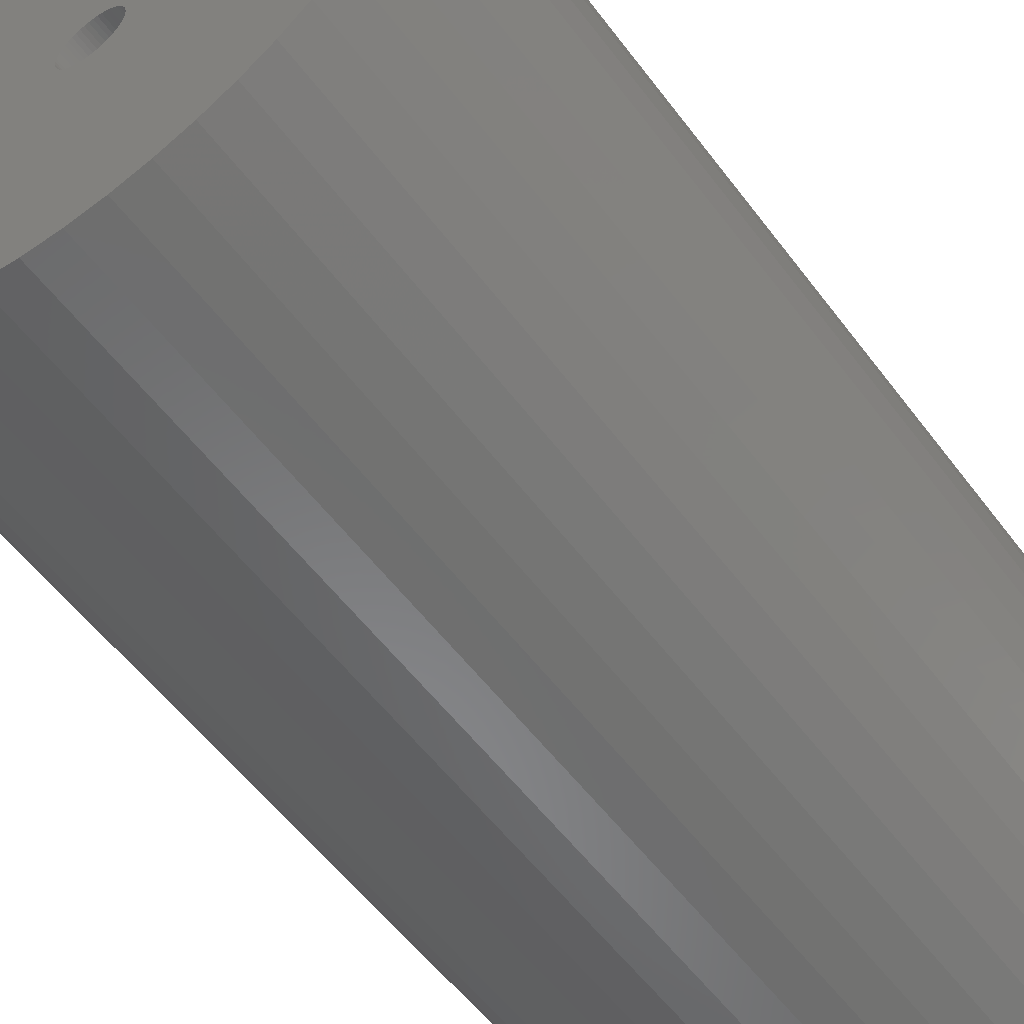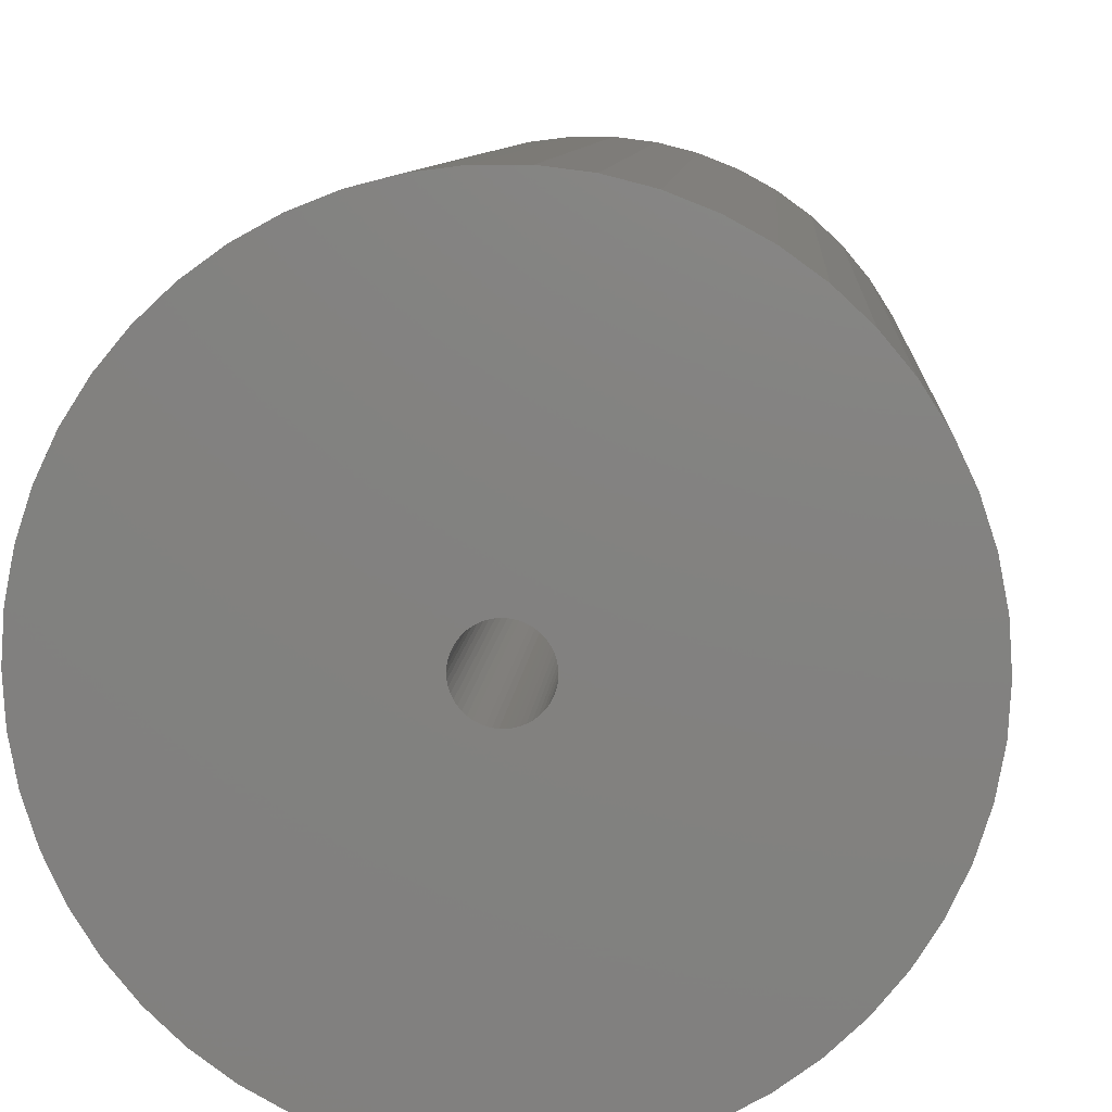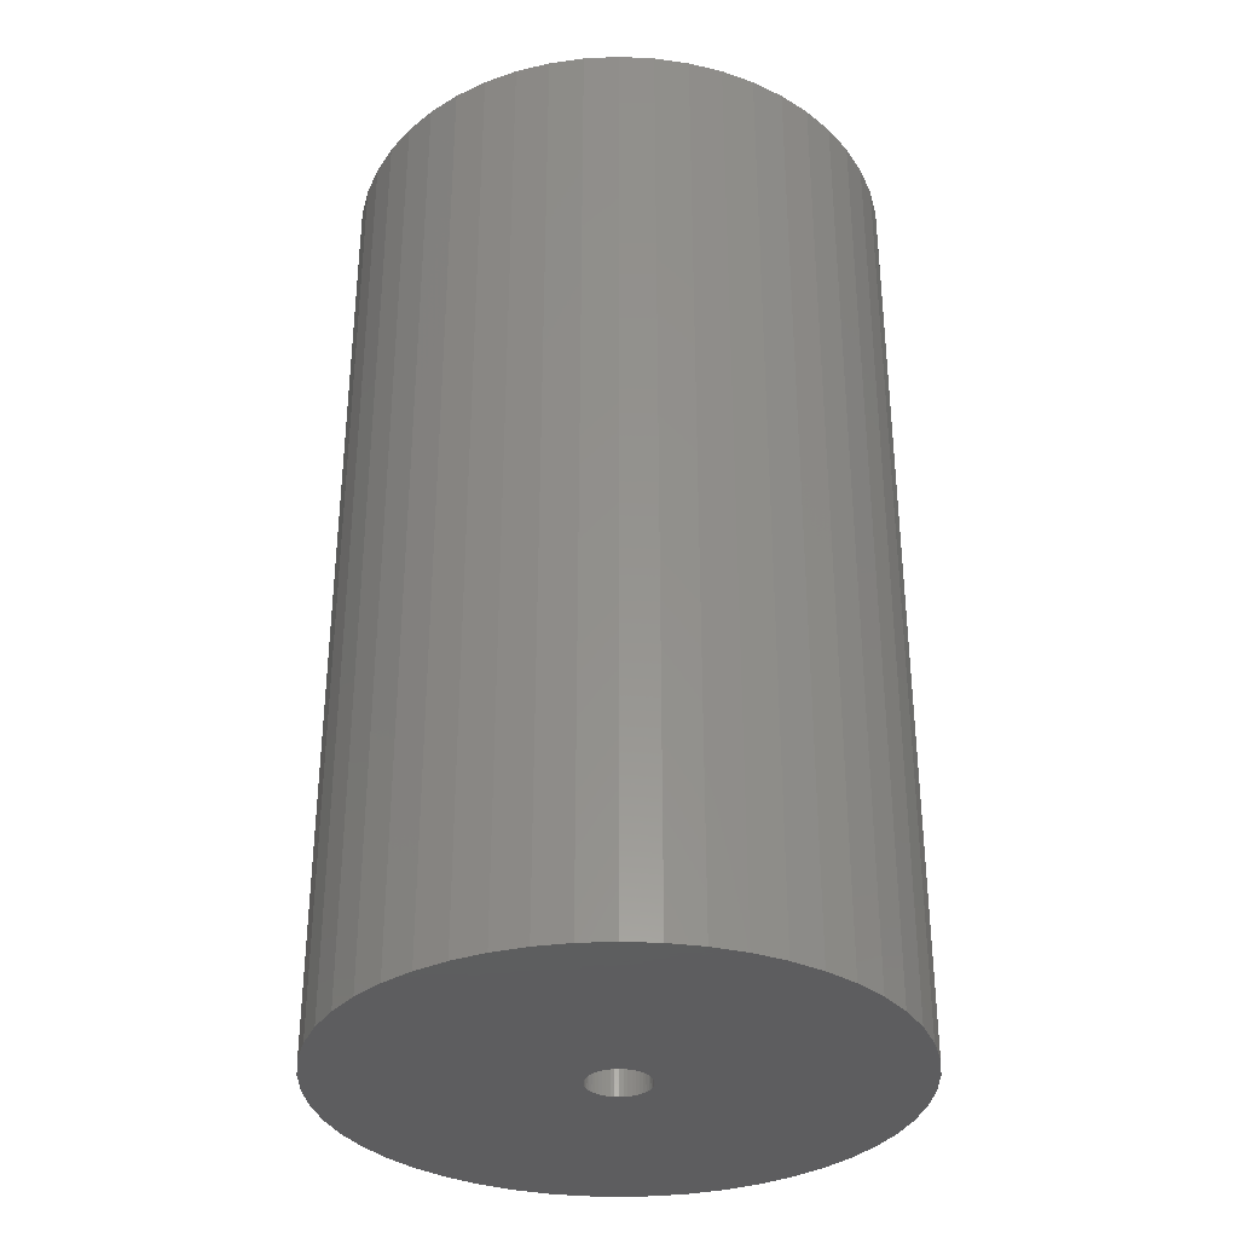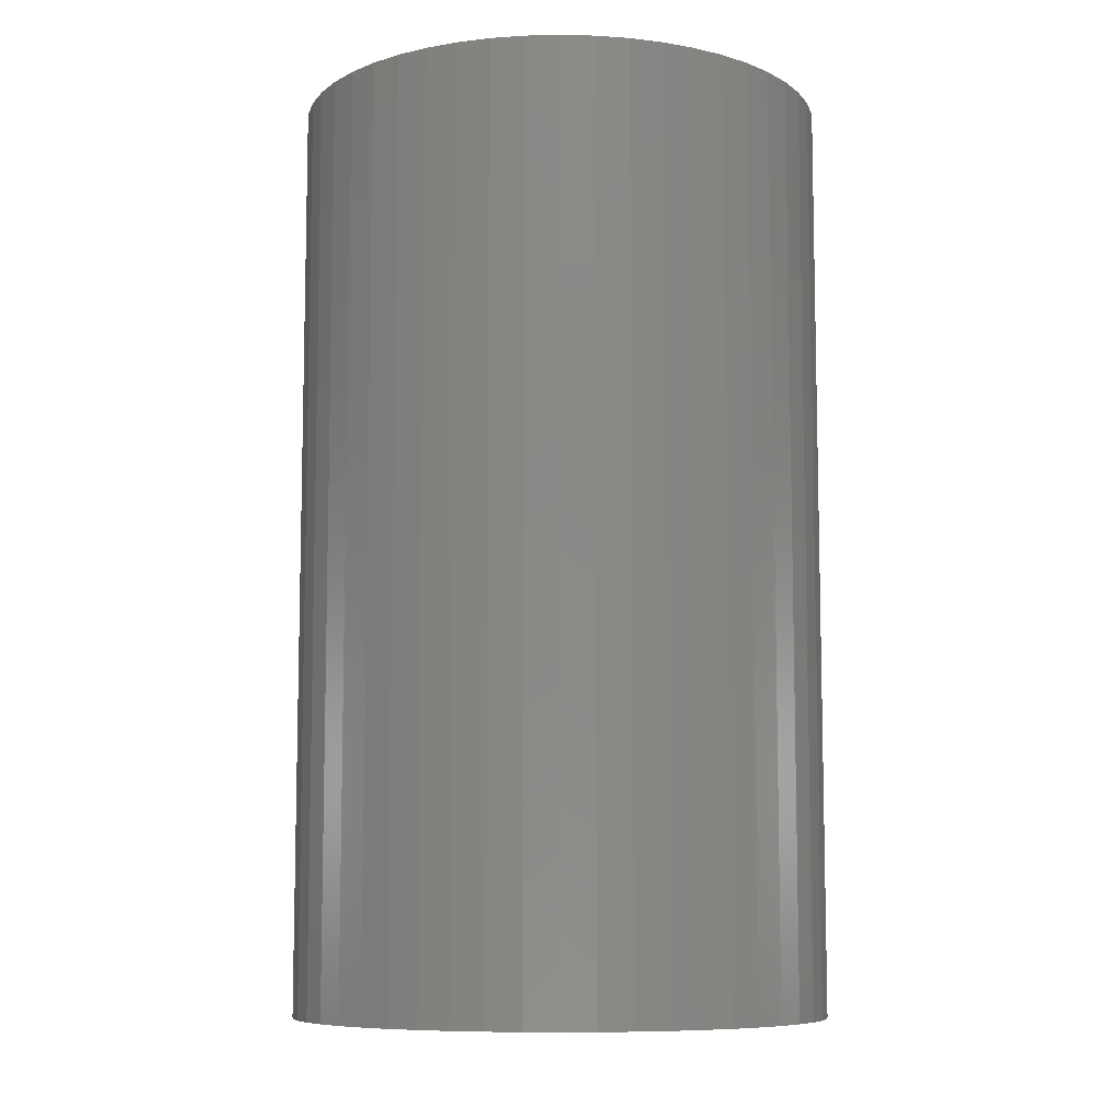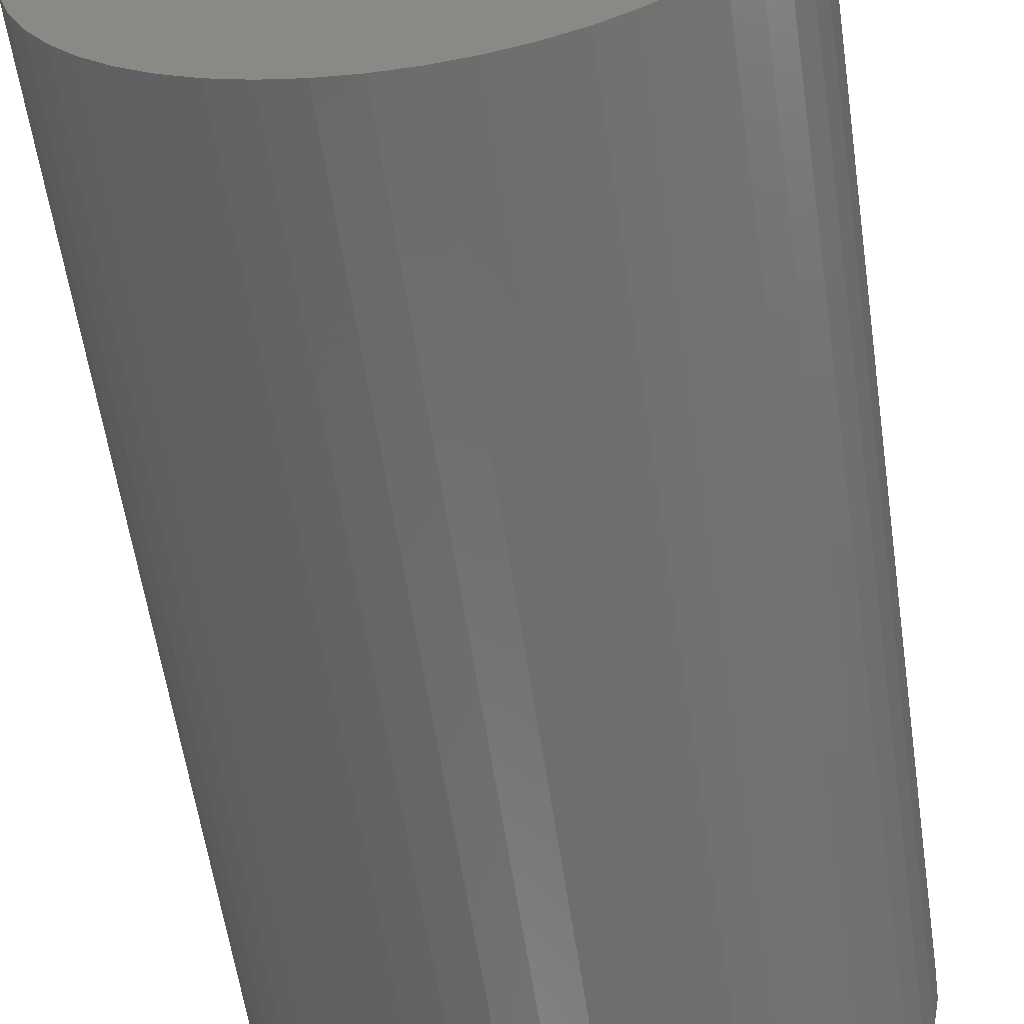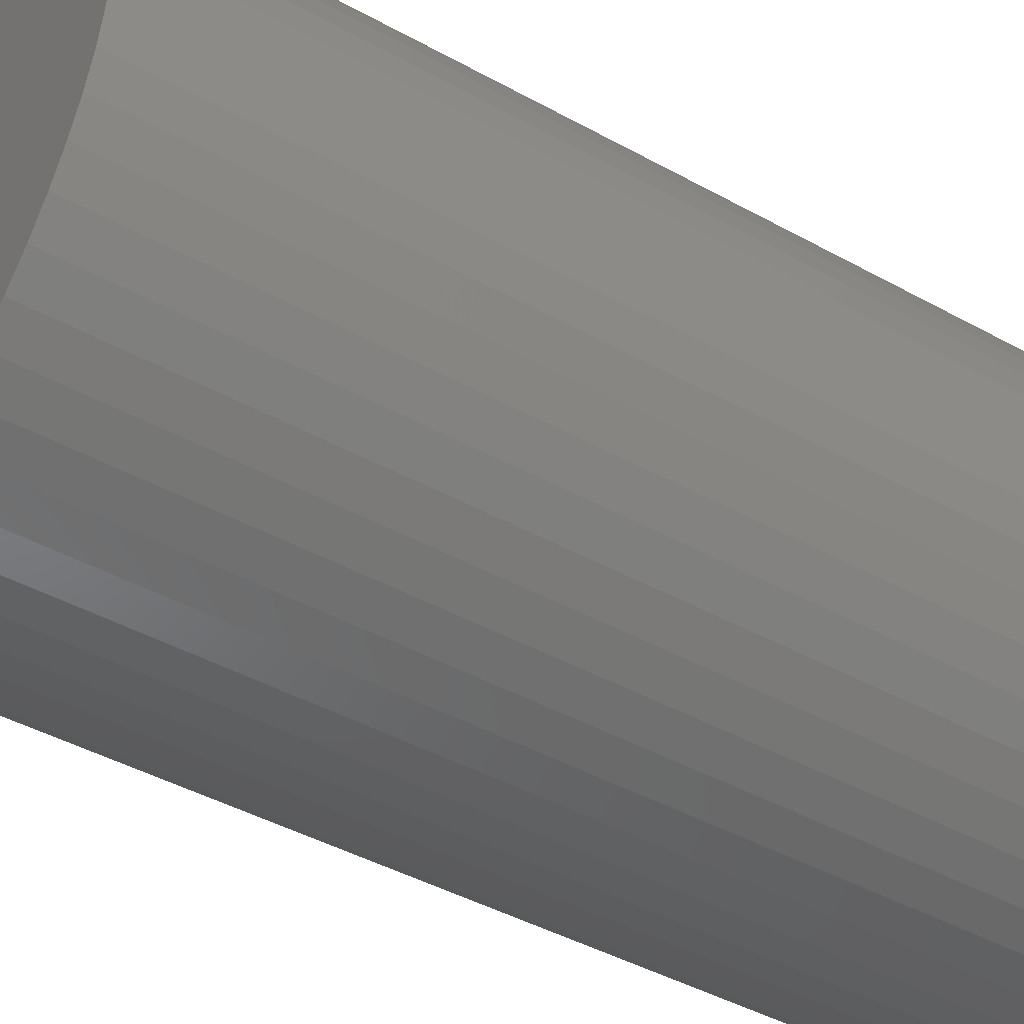
<metadata>
{"format":"stl","ext":"stl","renderer":"f3d","projection":"perspective","resolution":1024,"background":"white","views":[{"elev":-55.4,"azim":36.2,"up":"+Y"},{"elev":7.7,"azim":-176.5,"up":"+Y"},{"elev":-33.4,"azim":154.8,"up":"+Z"},{"elev":-8.5,"azim":18.0,"up":"+Z"},{"elev":-58.6,"azim":-171.7,"up":"+Y"},{"elev":-43.9,"azim":-123.0,"up":"+Y"}]}
</metadata>
<code>
# stl→obj: 200 verts, 400 faces
v 22.5 0 39
v 22.32 2.82 -39
v 22.32 2.82 39
v 22.5 0 -39
v -22.5 0 -39
v -22.32 2.82 39
v -22.32 2.82 -39
v -22.5 0 39
v 1.413 22.46 -39
v -1.413 22.46 39
v 1.413 22.46 39
v -1.413 22.46 -39
v -1.413 -22.46 -39
v 1.413 -22.46 39
v -1.413 -22.46 39
v 1.413 -22.46 -39
v 16.4 15.4 -39
v 14.34 17.34 39
v 16.4 15.4 39
v 14.34 17.34 -39
v -14.34 17.34 -39
v -16.4 15.4 39
v -14.34 17.34 39
v -16.4 15.4 -39
v -6.953 21.4 -39
v -9.58 20.36 39
v -6.953 21.4 39
v -9.58 20.36 -39
v 18.2 -13.23 39
v 19.72 -10.84 -39
v 19.72 -10.84 39
v 18.2 -13.23 -39
v 20.92 8.283 39
v 19.72 10.84 -39
v 19.72 10.84 39
v 20.92 8.283 -39
v 9.58 20.36 -39
v 6.953 21.4 39
v 9.58 20.36 39
v 6.953 21.4 -39
v 12.06 19 -39
v 12.06 19 39
v -20.92 8.283 -39
v -19.72 10.84 39
v -19.72 10.84 -39
v -20.92 8.283 39
v 2.5 0 39
v 2.48 0.3133 39
v 21.79 5.596 39
v 22.32 -2.82 39
v 2.421 0.6217 39
v 2.48 -0.3133 39
v 2.324 0.9203 39
v 21.79 -5.596 39
v 2.191 1.204 39
v 18.2 13.23 39
v 2.421 -0.6217 39
v 2.023 1.469 39
v 20.92 -8.283 39
v 1.822 1.711 39
v 2.324 -0.9203 39
v 1.594 1.926 39
v 1.34 2.111 39
v 2.191 -1.204 39
v 1.064 2.262 39
v 0.7725 2.378 39
v 4.216 22.1 39
v 2.023 -1.469 39
v 16.4 -15.4 39
v 0.4685 2.456 39
v 0.157 2.495 39
v -0.157 2.495 39
v -0.4685 2.456 39
v -4.216 22.1 39
v -0.7725 2.378 39
v -1.064 2.262 39
v -1.34 2.111 39
v -12.06 19 39
v -1.594 1.926 39
v -1.822 1.711 39
v -2.023 1.469 39
v 1.822 -1.711 39
v 14.34 -17.34 39
v 1.594 -1.926 39
v 12.06 -19 39
v 1.34 -2.111 39
v 9.58 -20.36 39
v 1.064 -2.262 39
v 6.953 -21.4 39
v 0.7725 -2.378 39
v 4.216 -22.1 39
v 0.4685 -2.456 39
v 0.157 -2.495 39
v -0.157 -2.495 39
v -0.4685 -2.456 39
v -4.216 -22.1 39
v -0.7725 -2.378 39
v -6.953 -21.4 39
v -1.064 -2.262 39
v -9.58 -20.36 39
v -1.34 -2.111 39
v -12.06 -19 39
v -1.594 -1.926 39
v -14.34 -17.34 39
v -1.822 -1.711 39
v -16.4 -15.4 39
v -2.023 -1.469 39
v -18.2 -13.23 39
v -2.191 -1.204 39
v -19.72 -10.84 39
v -2.324 -0.9203 39
v -20.92 -8.283 39
v -2.421 -0.6217 39
v -21.79 -5.596 39
v -2.48 -0.3133 39
v -22.32 -2.82 39
v -2.5 0 39
v -18.2 13.23 39
v -2.191 1.204 39
v -2.324 0.9203 39
v -2.421 0.6217 39
v -21.79 5.596 39
v -2.48 0.3133 39
v -4.216 22.1 -39
v -20.92 -8.283 -39
v -21.79 -5.596 -39
v 4.216 -22.1 -39
v 6.953 -21.4 -39
v 9.58 -20.36 -39
v 21.79 5.596 -39
v 18.2 13.23 -39
v 4.216 22.1 -39
v -18.2 13.23 -39
v -21.79 5.596 -39
v -12.06 19 -39
v 22.32 -2.82 -39
v 12.06 -19 -39
v 14.34 -17.34 -39
v 16.4 -15.4 -39
v 20.92 -8.283 -39
v 21.79 -5.596 -39
v -16.4 -15.4 -39
v -14.34 -17.34 -39
v -18.2 -13.23 -39
v -19.72 -10.84 -39
v 2.5 0 -39
v 2.48 -0.3133 -39
v 2.421 -0.6217 -39
v 2.48 0.3133 -39
v 2.324 -0.9203 -39
v 2.191 -1.204 -39
v 2.421 0.6217 -39
v 2.023 -1.469 -39
v 1.822 -1.711 -39
v 2.324 0.9203 -39
v 1.594 -1.926 -39
v 1.34 -2.111 -39
v 2.191 1.204 -39
v 1.064 -2.262 -39
v 0.7725 -2.378 -39
v 2.023 1.469 -39
v 0.4685 -2.456 -39
v 0.157 -2.495 -39
v -0.157 -2.495 -39
v -0.4685 -2.456 -39
v -4.216 -22.1 -39
v -0.7725 -2.378 -39
v -6.953 -21.4 -39
v -1.064 -2.262 -39
v -9.58 -20.36 -39
v -1.34 -2.111 -39
v -12.06 -19 -39
v -1.594 -1.926 -39
v -1.822 -1.711 -39
v -2.023 -1.469 -39
v 1.822 1.711 -39
v 1.594 1.926 -39
v 1.34 2.111 -39
v 1.064 2.262 -39
v 0.7725 2.378 -39
v 0.4685 2.456 -39
v 0.157 2.495 -39
v -0.157 2.495 -39
v -0.4685 2.456 -39
v -0.7725 2.378 -39
v -1.064 2.262 -39
v -1.34 2.111 -39
v -1.594 1.926 -39
v -1.822 1.711 -39
v -2.023 1.469 -39
v -2.191 1.204 -39
v -2.324 0.9203 -39
v -2.421 0.6217 -39
v -2.48 0.3133 -39
v -2.5 0 -39
v -2.191 -1.204 -39
v -2.324 -0.9203 -39
v -2.421 -0.6217 -39
v -2.48 -0.3133 -39
v -22.32 -2.82 -39
f 1 2 3
f 2 1 4
f 5 6 7
f 6 5 8
f 9 10 11
f 10 9 12
f 13 14 15
f 14 13 16
f 17 18 19
f 18 17 20
f 21 22 23
f 22 21 24
f 25 26 27
f 26 25 28
f 29 30 31
f 30 29 32
f 33 34 35
f 34 33 36
f 37 38 39
f 38 37 40
f 41 39 42
f 39 41 37
f 43 44 45
f 44 43 46
f 47 1 3
f 48 3 49
f 1 47 50
f 51 49 33
f 52 50 47
f 53 33 35
f 50 52 54
f 55 35 56
f 57 54 52
f 58 56 19
f 54 57 59
f 60 19 18
f 61 59 57
f 62 18 42
f 59 61 31
f 63 42 39
f 64 31 61
f 65 39 38
f 31 64 29
f 66 38 67
f 68 29 64
f 29 68 69
f 3 48 47
f 49 51 48
f 33 53 51
f 35 55 53
f 56 58 55
f 19 60 58
f 18 62 60
f 70 67 11
f 42 63 62
f 39 65 63
f 38 66 65
f 67 70 66
f 11 71 70
f 11 72 71
f 10 72 11
f 72 10 73
f 74 73 10
f 73 74 75
f 27 75 74
f 75 27 76
f 26 76 27
f 76 26 77
f 78 77 26
f 77 78 79
f 23 79 78
f 79 23 80
f 22 80 23
f 80 22 81
f 82 69 68
f 69 82 83
f 84 83 82
f 83 84 85
f 86 85 84
f 85 86 87
f 88 87 86
f 87 88 89
f 90 89 88
f 89 90 91
f 92 91 90
f 91 92 14
f 93 14 92
f 94 14 93
f 15 94 95
f 96 95 97
f 98 97 99
f 100 99 101
f 94 15 14
f 102 101 103
f 104 103 105
f 106 105 107
f 108 107 109
f 110 109 111
f 112 111 113
f 114 113 115
f 116 115 117
f 118 81 22
f 95 96 15
f 81 118 119
f 97 98 96
f 44 119 118
f 99 100 98
f 119 44 120
f 101 102 100
f 46 120 44
f 103 104 102
f 120 46 121
f 105 106 104
f 122 121 46
f 107 108 106
f 121 122 123
f 109 110 108
f 6 123 122
f 111 112 110
f 123 6 117
f 113 114 112
f 8 117 6
f 115 116 114
f 117 8 116
f 124 27 74
f 27 124 25
f 125 114 126
f 114 125 112
f 16 91 14
f 91 16 127
f 128 87 89
f 87 128 129
f 49 36 33
f 36 49 130
f 3 130 49
f 130 3 2
f 56 17 19
f 17 56 131
f 35 131 56
f 131 35 34
f 40 67 38
f 67 40 132
f 132 11 67
f 11 132 9
f 20 42 18
f 42 20 41
f 45 118 133
f 118 45 44
f 133 22 24
f 22 133 118
f 134 46 43
f 46 134 122
f 7 122 134
f 122 7 6
f 28 78 26
f 78 28 135
f 135 23 78
f 23 135 21
f 12 74 10
f 74 12 124
f 50 4 1
f 4 50 136
f 129 85 87
f 85 129 137
f 138 69 83
f 69 138 139
f 31 140 59
f 140 31 30
f 59 141 54
f 141 59 140
f 69 32 29
f 32 69 139
f 142 104 106
f 104 142 143
f 144 110 145
f 110 144 108
f 146 4 136
f 147 136 141
f 4 146 2
f 148 141 140
f 149 2 146
f 150 140 30
f 2 149 130
f 151 30 32
f 152 130 149
f 153 32 139
f 130 152 36
f 154 139 138
f 155 36 152
f 156 138 137
f 36 155 34
f 157 137 129
f 158 34 155
f 159 129 128
f 34 158 131
f 160 128 127
f 161 131 158
f 131 161 17
f 136 147 146
f 141 148 147
f 140 150 148
f 30 151 150
f 32 153 151
f 139 154 153
f 138 156 154
f 162 127 16
f 137 157 156
f 129 159 157
f 128 160 159
f 127 162 160
f 16 163 162
f 16 164 163
f 13 164 16
f 164 13 165
f 166 165 13
f 165 166 167
f 168 167 166
f 167 168 169
f 170 169 168
f 169 170 171
f 172 171 170
f 171 172 173
f 143 173 172
f 173 143 174
f 142 174 143
f 174 142 175
f 176 17 161
f 17 176 20
f 177 20 176
f 20 177 41
f 178 41 177
f 41 178 37
f 179 37 178
f 37 179 40
f 180 40 179
f 40 180 132
f 181 132 180
f 132 181 9
f 182 9 181
f 183 9 182
f 12 183 184
f 124 184 185
f 25 185 186
f 28 186 187
f 183 12 9
f 135 187 188
f 21 188 189
f 24 189 190
f 133 190 191
f 45 191 192
f 43 192 193
f 134 193 194
f 7 194 195
f 144 175 142
f 184 124 12
f 175 144 196
f 185 25 124
f 145 196 144
f 186 28 25
f 196 145 197
f 187 135 28
f 125 197 145
f 188 21 135
f 197 125 198
f 189 24 21
f 126 198 125
f 190 133 24
f 198 126 199
f 191 45 133
f 200 199 126
f 192 43 45
f 199 200 195
f 193 134 43
f 5 195 200
f 194 7 134
f 195 5 7
f 127 89 91
f 89 127 128
f 54 136 50
f 136 54 141
f 137 83 85
f 83 137 138
f 166 15 96
f 15 166 13
f 170 98 100
f 98 170 168
f 168 96 98
f 96 168 166
f 142 108 144
f 108 142 106
f 145 112 125
f 112 145 110
f 126 116 200
f 116 126 114
f 200 8 5
f 8 200 116
f 172 100 102
f 100 172 170
f 143 102 104
f 102 143 172
f 146 48 149
f 48 146 47
f 117 194 123
f 194 117 195
f 183 71 72
f 71 183 182
f 163 94 93
f 94 163 164
f 177 60 62
f 60 177 176
f 189 79 80
f 79 189 188
f 186 75 76
f 75 186 185
f 155 55 158
f 55 155 53
f 180 65 66
f 65 180 179
f 181 66 70
f 66 181 180
f 179 63 65
f 63 179 178
f 120 191 119
f 191 120 192
f 119 190 81
f 190 119 191
f 188 77 79
f 77 188 187
f 184 72 73
f 72 184 183
f 162 93 92
f 93 162 163
f 152 53 155
f 53 152 51
f 149 51 152
f 51 149 48
f 161 60 176
f 60 161 58
f 158 58 161
f 58 158 55
f 182 70 71
f 70 182 181
f 178 62 63
f 62 178 177
f 81 189 80
f 189 81 190
f 121 192 120
f 192 121 193
f 123 193 121
f 193 123 194
f 187 76 77
f 76 187 186
f 185 73 75
f 73 185 184
f 147 47 146
f 47 147 52
f 151 61 150
f 61 151 64
f 167 99 97
f 99 167 169
f 109 197 111
f 197 109 196
f 115 195 117
f 195 115 199
f 156 86 84
f 86 156 157
f 159 90 88
f 90 159 160
f 150 57 148
f 57 150 61
f 154 68 153
f 68 154 82
f 113 199 115
f 199 113 198
f 111 198 113
f 198 111 197
f 154 84 82
f 84 154 156
f 157 88 86
f 88 157 159
f 160 92 90
f 92 160 162
f 148 52 147
f 52 148 57
f 153 64 151
f 64 153 68
f 164 95 94
f 95 164 165
f 173 105 103
f 105 173 174
f 165 97 95
f 97 165 167
f 105 175 107
f 175 105 174
f 107 196 109
f 196 107 175
f 169 101 99
f 101 169 171
f 171 103 101
f 103 171 173

</code>
